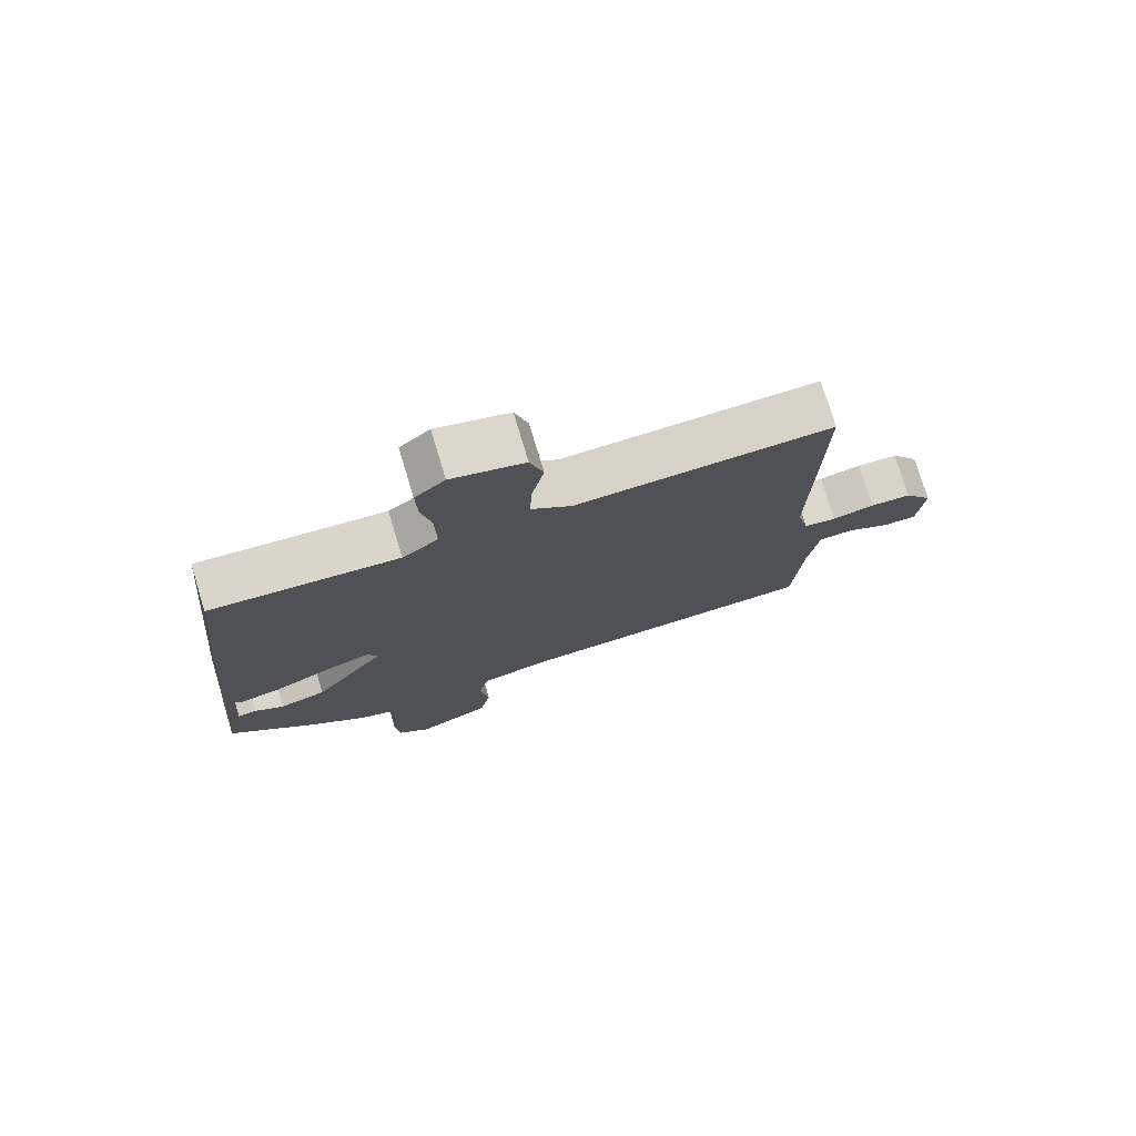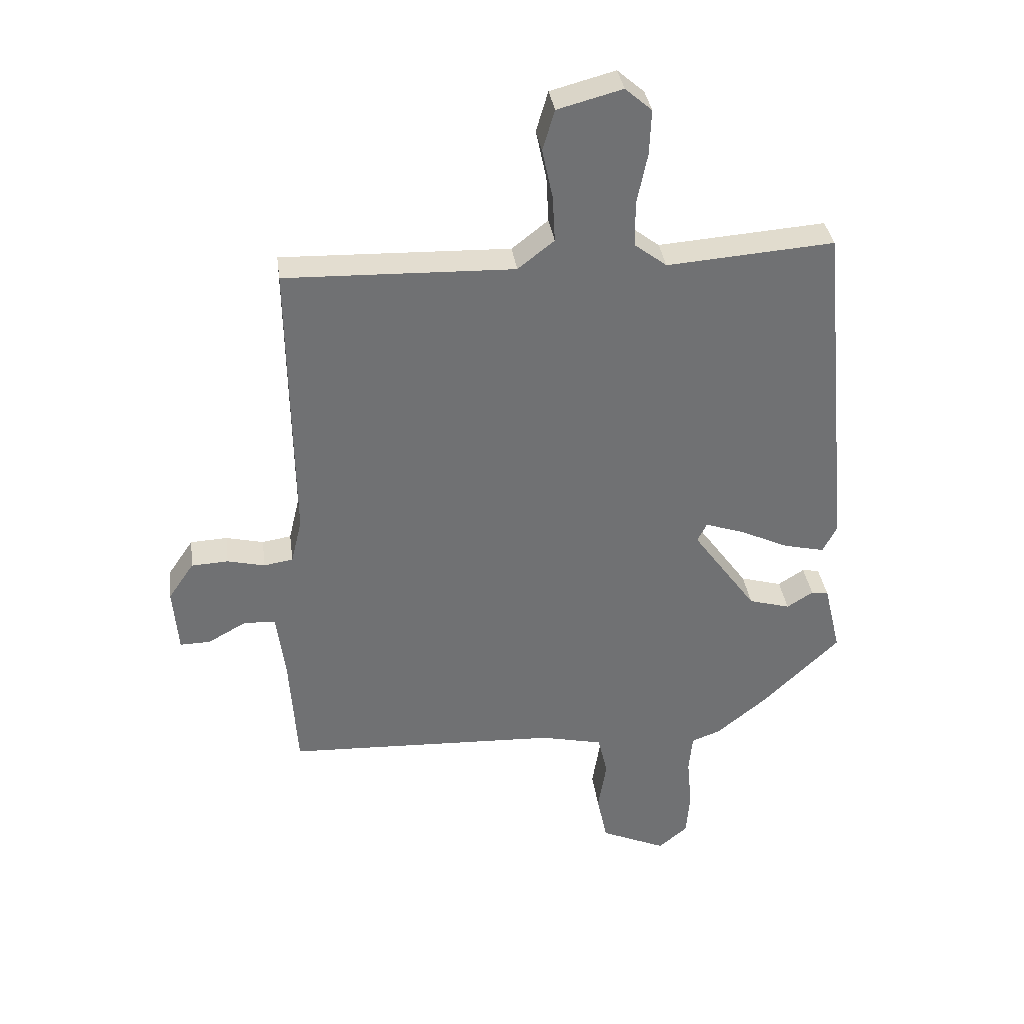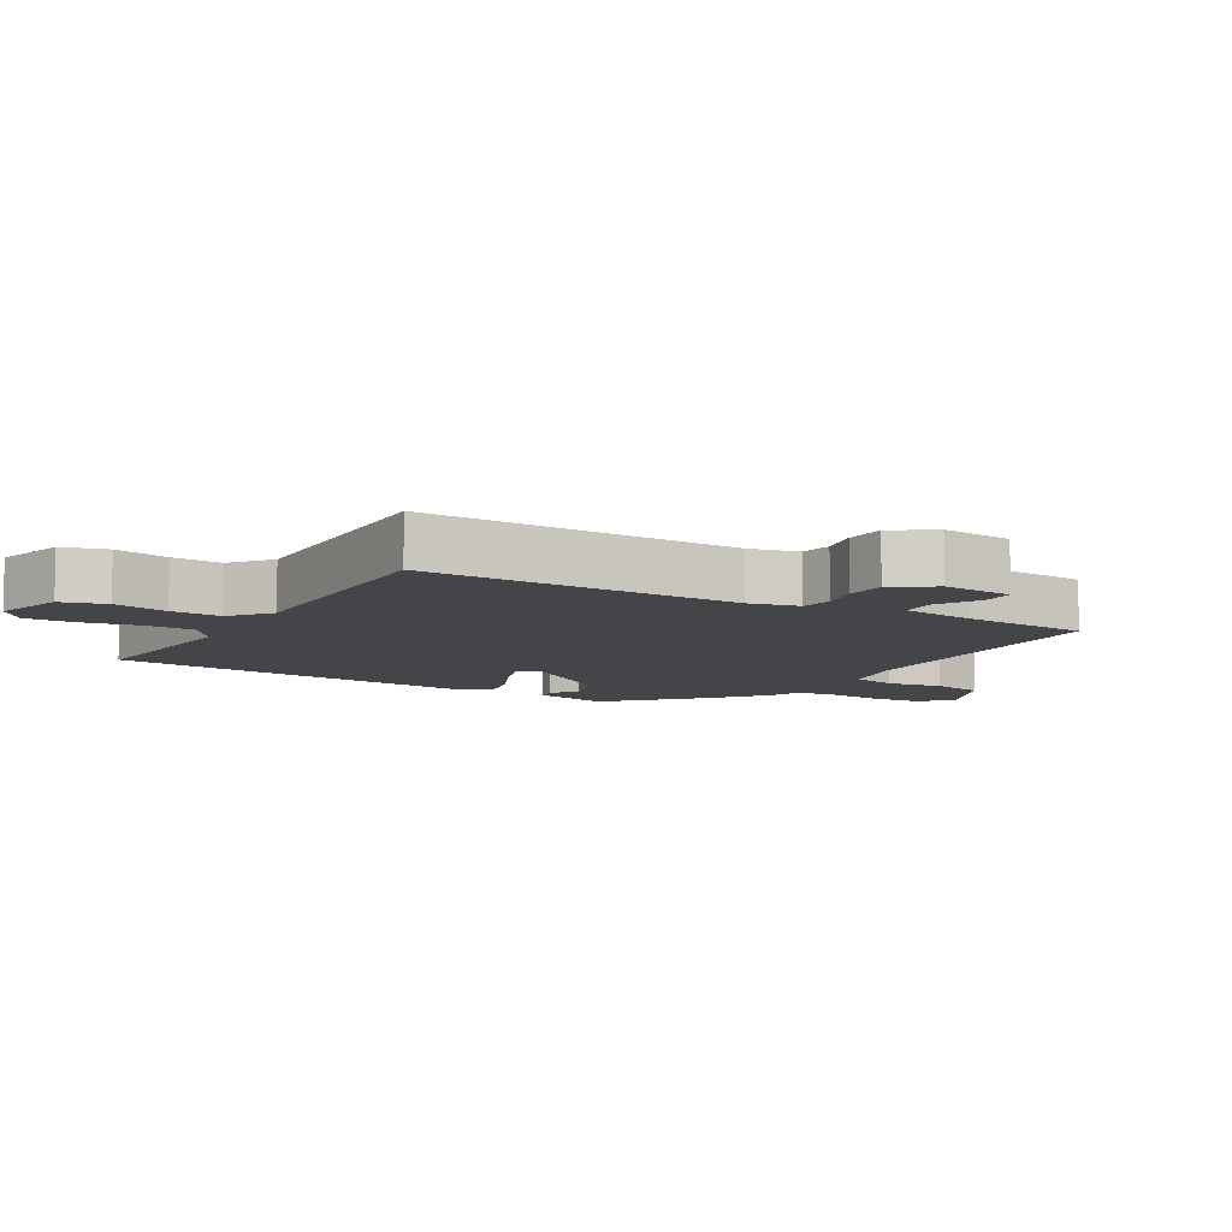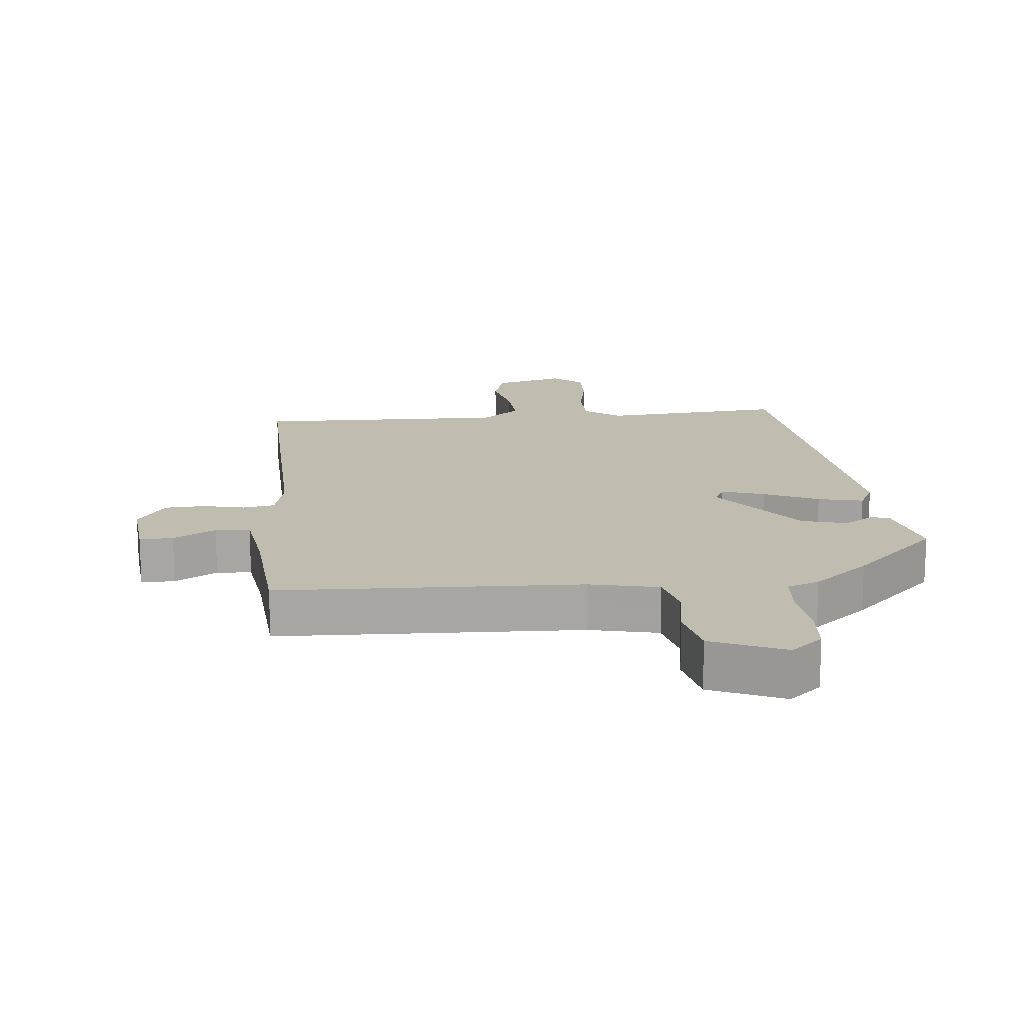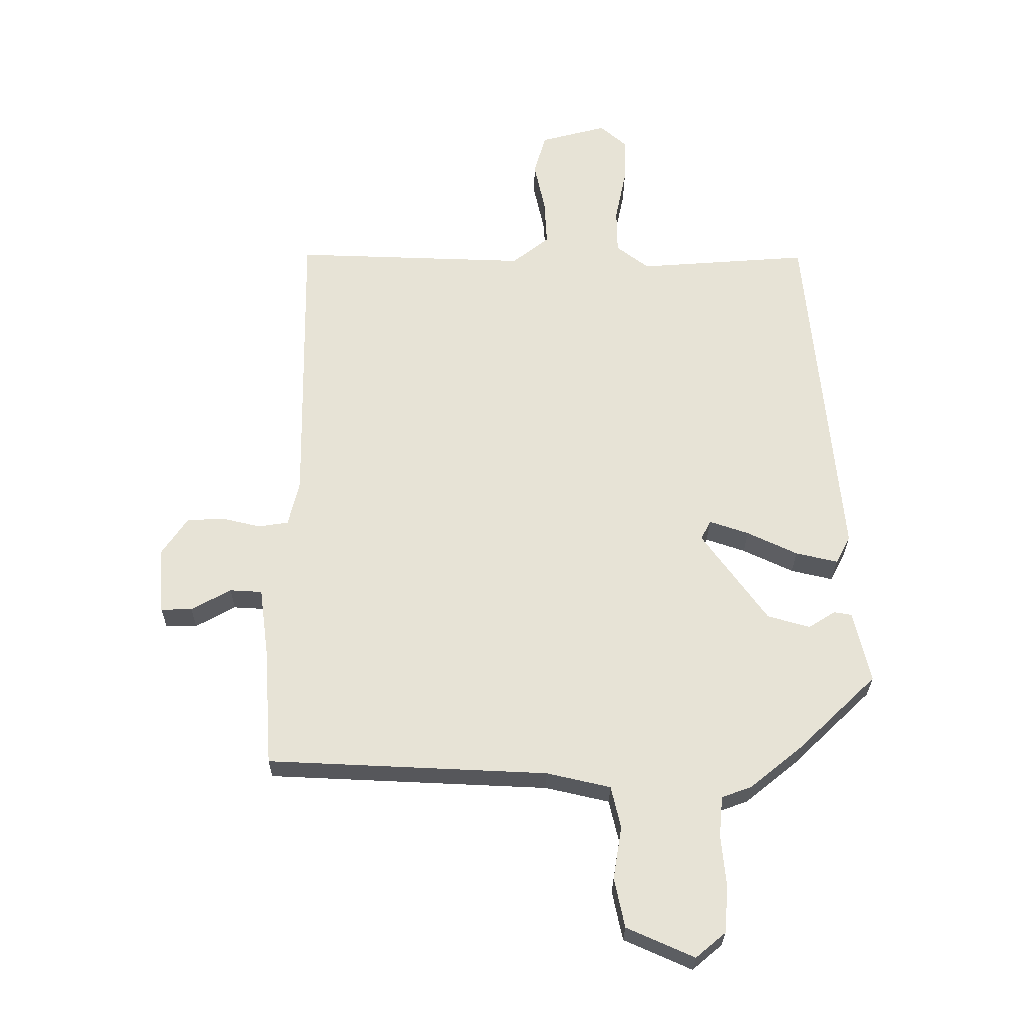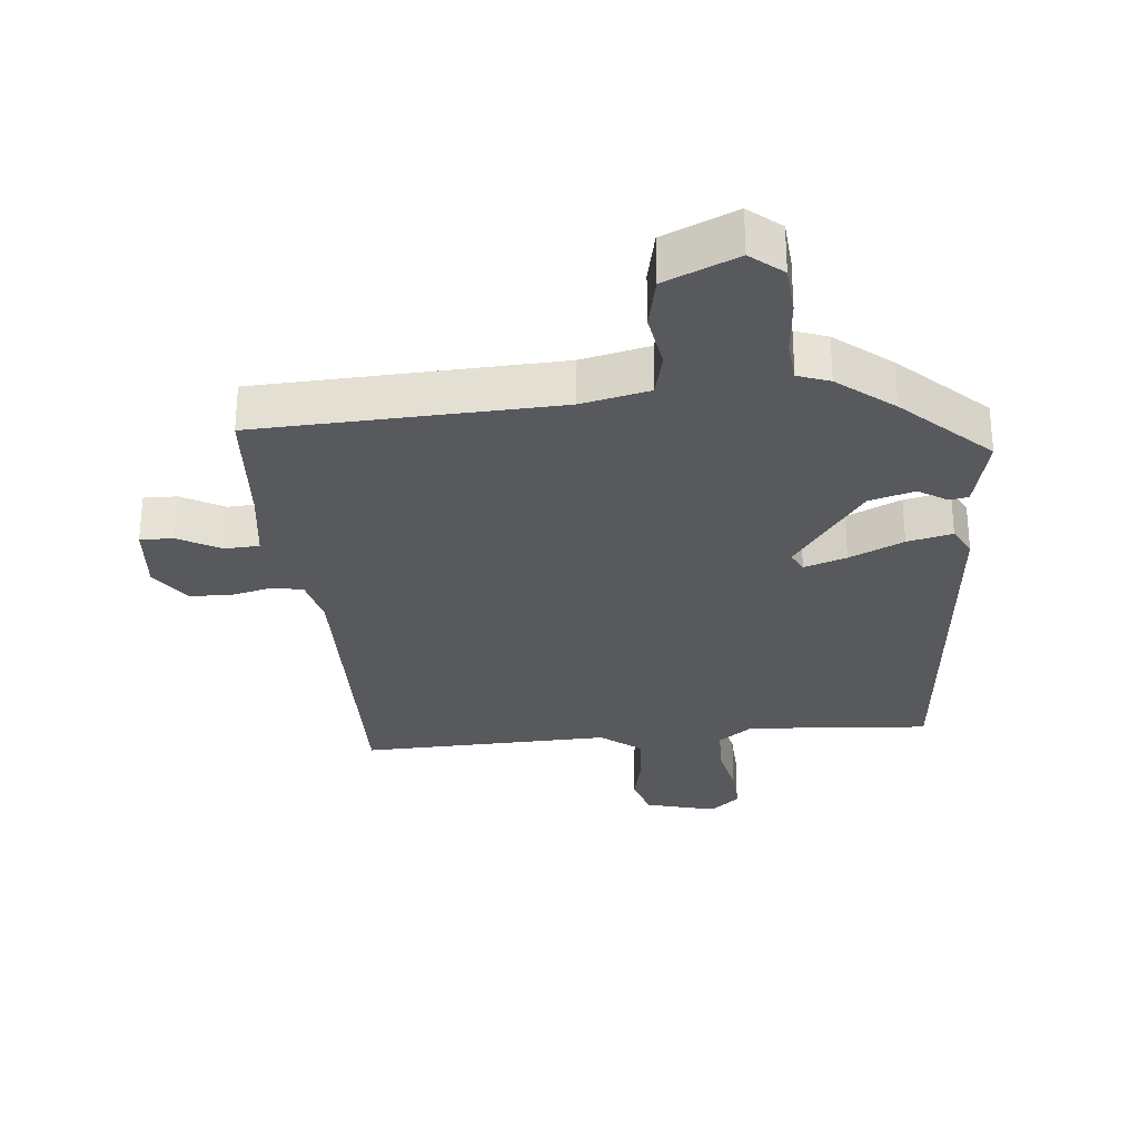
<metadata>
{"format":"obj","ext":"obj","renderer":"f3d","projection":"perspective","resolution":1024,"background":"white","views":[{"elev":76.3,"azim":-16.8,"up":"+Z"},{"elev":35.2,"azim":172.3,"up":"+Z"},{"elev":-8.6,"azim":59.0,"up":"+Y"},{"elev":16.3,"azim":174.0,"up":"+Y"},{"elev":-27.2,"azim":179.6,"up":"+Z"},{"elev":-29.3,"azim":-174.5,"up":"+Y"}]}
</metadata>
<code>
v -0.387 0.07 -0.454
v -0.517 0.07 -0.329
v -0.489 0.07 -0.211
v -0.46 0.07 -0.206
v -0.416 0.07 -0.234
v -0.346 0.07 -0.214
v -0.238 0.07 -0.065
v -0.254 0.07 -0.033
v -0.319 0.07 -0.055
v -0.402 0.07 -0.094
v -0.471 0.07 -0.11
v -0.495 0.07 -0.064
v -0.44 0.07 0.52
v -0.159 0.07 0.499
v -0.105 0.07 0.54
v -0.104 0.07 0.615
v -0.122 0.07 0.702
v -0.125 0.07 0.777
v -0.08 0.07 0.816
v 0.029 0.07 0.787
v 0.049 0.07 0.719
v 0.031 0.07 0.635
v 0.027 0.07 0.558
v 0.088 0.07 0.51
v 0.473 0.07 0.522
v 0.466 0.07 0.038
v 0.484 0.07 -0.037
v 0.533 0.07 -0.045
v 0.596 0.07 -0.03
v 0.658 0.07 -0.033
v 0.701 0.07 -0.096
v 0.692 0.07 -0.205
v 0.641 0.07 -0.204
v 0.576 0.07 -0.168
v 0.523 0.07 -0.171
v 0.508 0.07 -0.285
v 0.495 0.07 -0.48
v 0.035 0.07 -0.5
v -0.07 0.07 -0.524
v -0.086 0.07 -0.593
v -0.072 0.07 -0.68
v -0.089 0.07 -0.761
v -0.2 0.07 -0.81
v -0.249 0.07 -0.769
v -0.255 0.07 -0.692
v -0.247 0.07 -0.607
v -0.253 0.07 -0.541
v -0.302 0.07 -0.523
v -0.387 0 -0.454
v -0.517 0 -0.329
v -0.489 0 -0.211
v -0.46 0 -0.206
v -0.416 0 -0.234
v -0.346 0 -0.214
v -0.238 0 -0.065
v -0.254 0 -0.033
v -0.319 0 -0.055
v -0.402 0 -0.094
v -0.471 0 -0.11
v -0.495 0 -0.064
v -0.44 0 0.52
v -0.159 0 0.499
v -0.105 0 0.54
v -0.104 0 0.615
v -0.122 0 0.702
v -0.125 0 0.777
v -0.08 0 0.816
v 0.029 0 0.787
v 0.049 0 0.719
v 0.031 0 0.635
v 0.027 0 0.558
v 0.088 0 0.51
v 0.473 0 0.522
v 0.466 0 0.038
v 0.484 0 -0.037
v 0.533 0 -0.045
v 0.596 0 -0.03
v 0.658 0 -0.033
v 0.701 0 -0.096
v 0.692 0 -0.205
v 0.641 0 -0.204
v 0.576 0 -0.168
v 0.523 0 -0.171
v 0.508 0 -0.285
v 0.495 0 -0.48
v 0.035 0 -0.5
v -0.07 0 -0.524
v -0.086 0 -0.593
v -0.072 0 -0.68
v -0.089 0 -0.761
v -0.2 0 -0.81
v -0.249 0 -0.769
v -0.255 0 -0.692
v -0.247 0 -0.607
v -0.253 0 -0.541
v -0.302 0 -0.523
f 47 48 1 2
f 43 44 45 46
f 43 46 47
f 40 41 42 43
f 39 40 43 47
f 38 39 47 2
f 36 37 38 2
f 31 32 33 34
f 31 34 35
f 28 29 30 31
f 27 28 31 35
f 24 25 26
f 23 24 26 27
f 19 20 21 22
f 19 22 23
f 16 17 18 19
f 15 16 19 23
f 14 15 23 27
f 9 10 11 12
f 8 9 12 13
f 7 8 13 14
f 2 3 4 5
f 2 5 6
f 36 2 6
f 35 36 6 7
f 7 14 27 35
f 50 49 96 95
f 94 93 92 91
f 95 94 91
f 91 90 89 88
f 95 91 88 87
f 50 95 87 86
f 50 86 85 84
f 82 81 80 79
f 83 82 79
f 79 78 77 76
f 83 79 76 75
f 74 73 72
f 75 74 72 71
f 70 69 68 67
f 71 70 67
f 67 66 65 64
f 71 67 64 63
f 75 71 63 62
f 60 59 58 57
f 61 60 57 56
f 62 61 56 55
f 53 52 51 50
f 54 53 50
f 54 50 84
f 55 54 84 83
f 83 75 62 55
f 1 49 50 2
f 2 50 51 3
f 3 51 52 4
f 4 52 53 5
f 5 53 54 6
f 6 54 55 7
f 7 55 56 8
f 8 56 57 9
f 9 57 58 10
f 10 58 59 11
f 11 59 60 12
f 12 60 61 13
f 13 61 62 14
f 14 62 63 15
f 15 63 64 16
f 16 64 65 17
f 17 65 66 18
f 18 66 67 19
f 19 67 68 20
f 20 68 69 21
f 21 69 70 22
f 22 70 71 23
f 23 71 72 24
f 24 72 73 25
f 25 73 74 26
f 26 74 75 27
f 27 75 76 28
f 28 76 77 29
f 29 77 78 30
f 30 78 79 31
f 31 79 80 32
f 32 80 81 33
f 33 81 82 34
f 34 82 83 35
f 35 83 84 36
f 36 84 85 37
f 37 85 86 38
f 38 86 87 39
f 39 87 88 40
f 40 88 89 41
f 41 89 90 42
f 42 90 91 43
f 43 91 92 44
f 44 92 93 45
f 45 93 94 46
f 46 94 95 47
f 47 95 96 48
f 48 96 49 1

</code>
